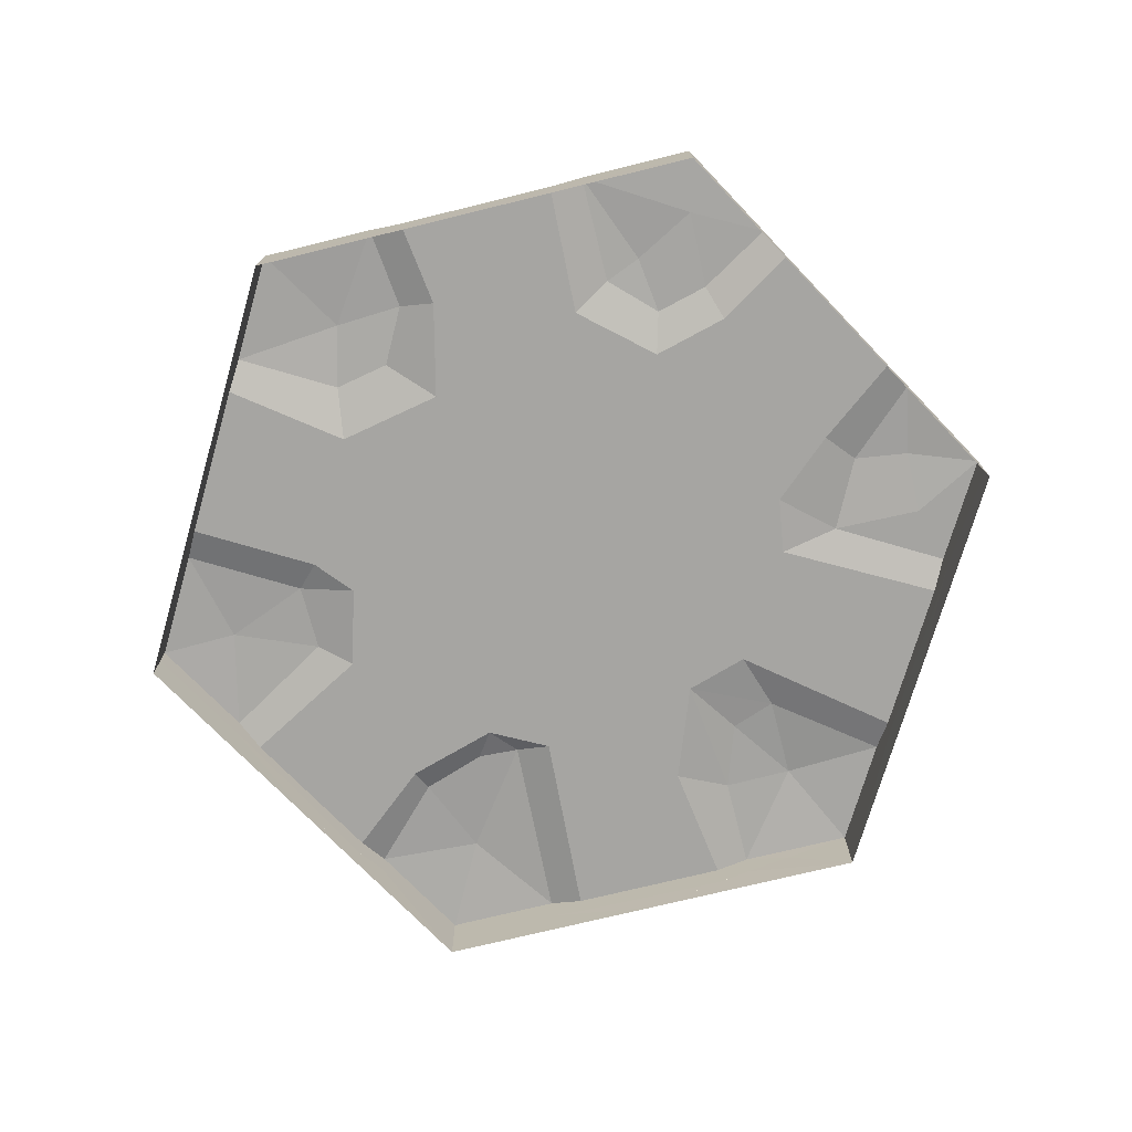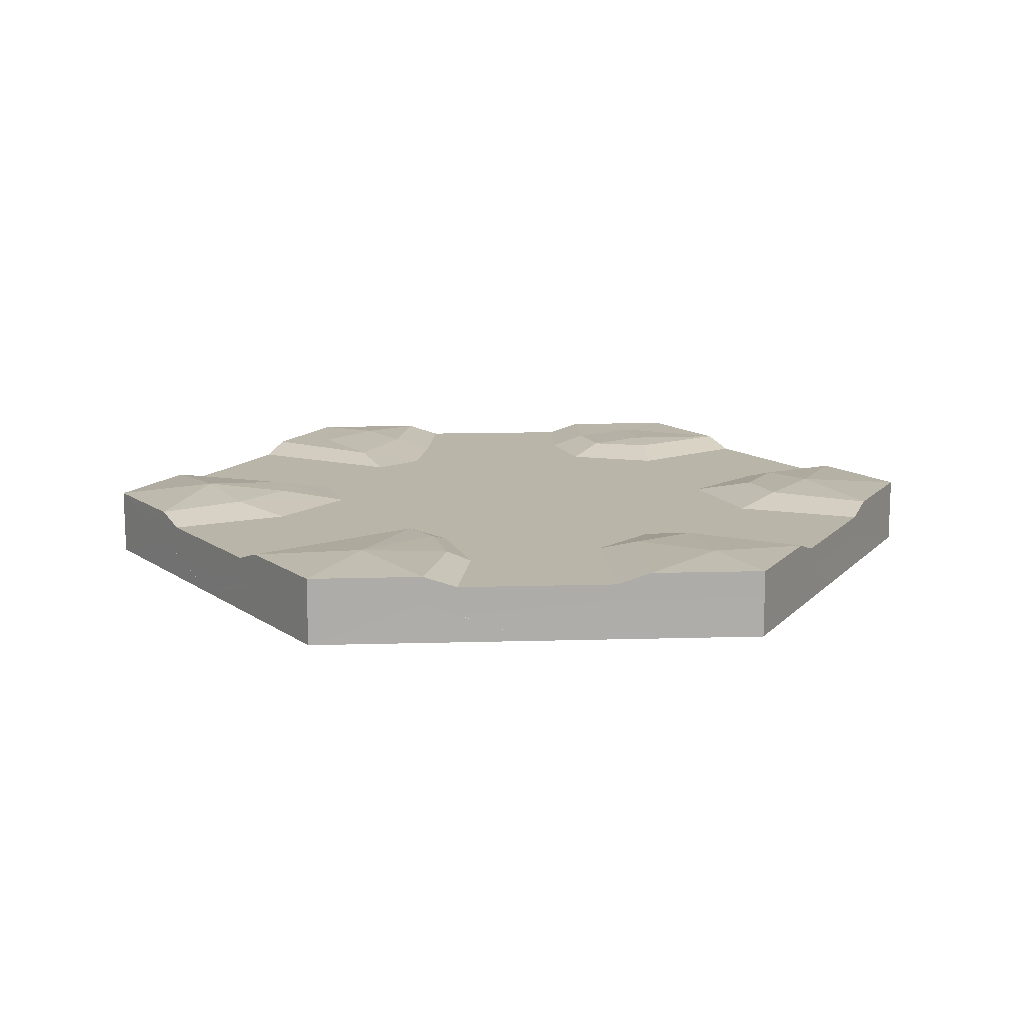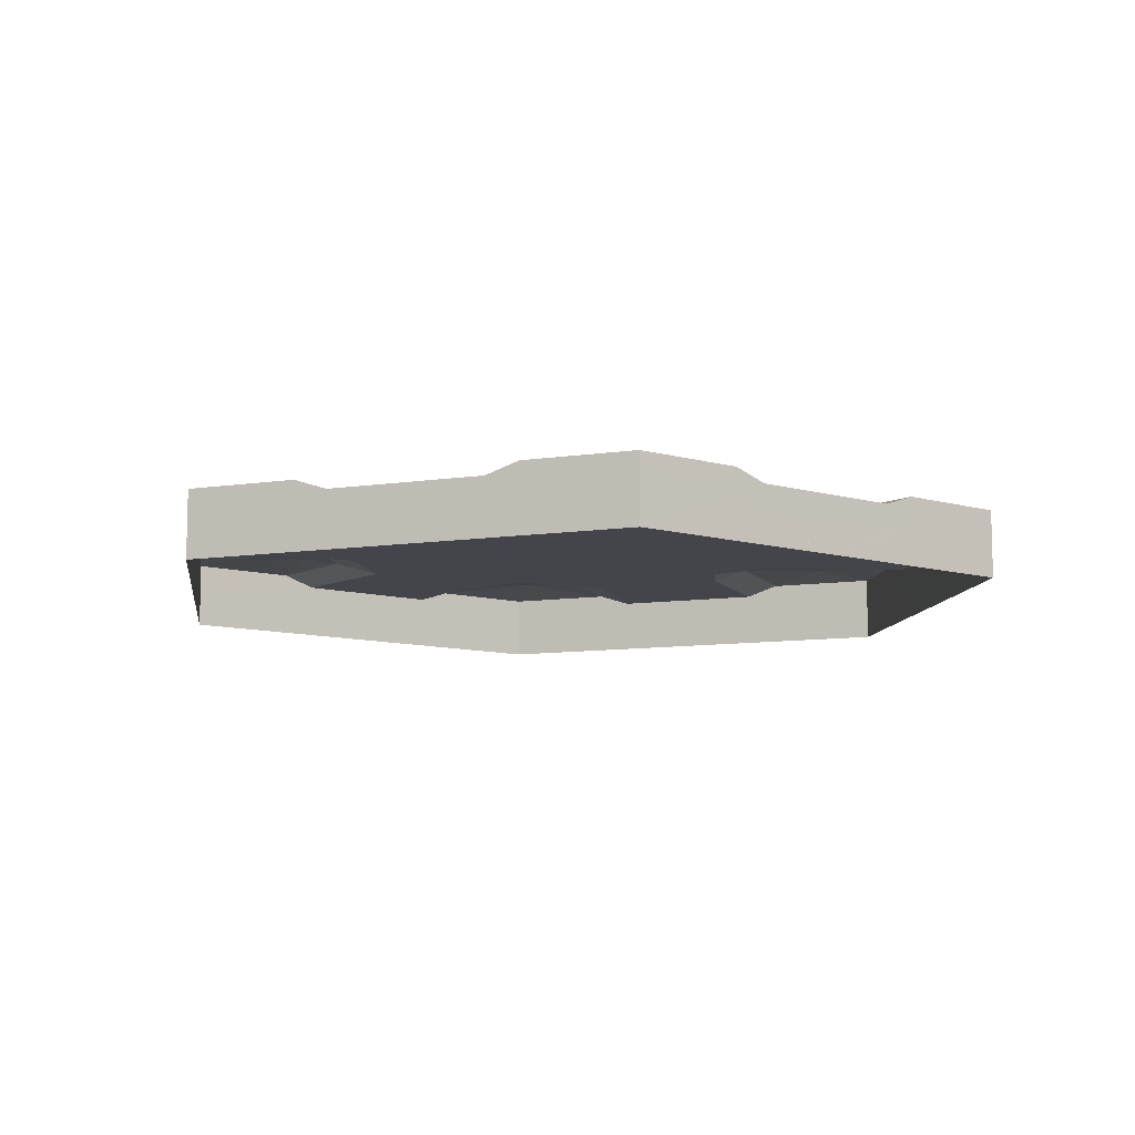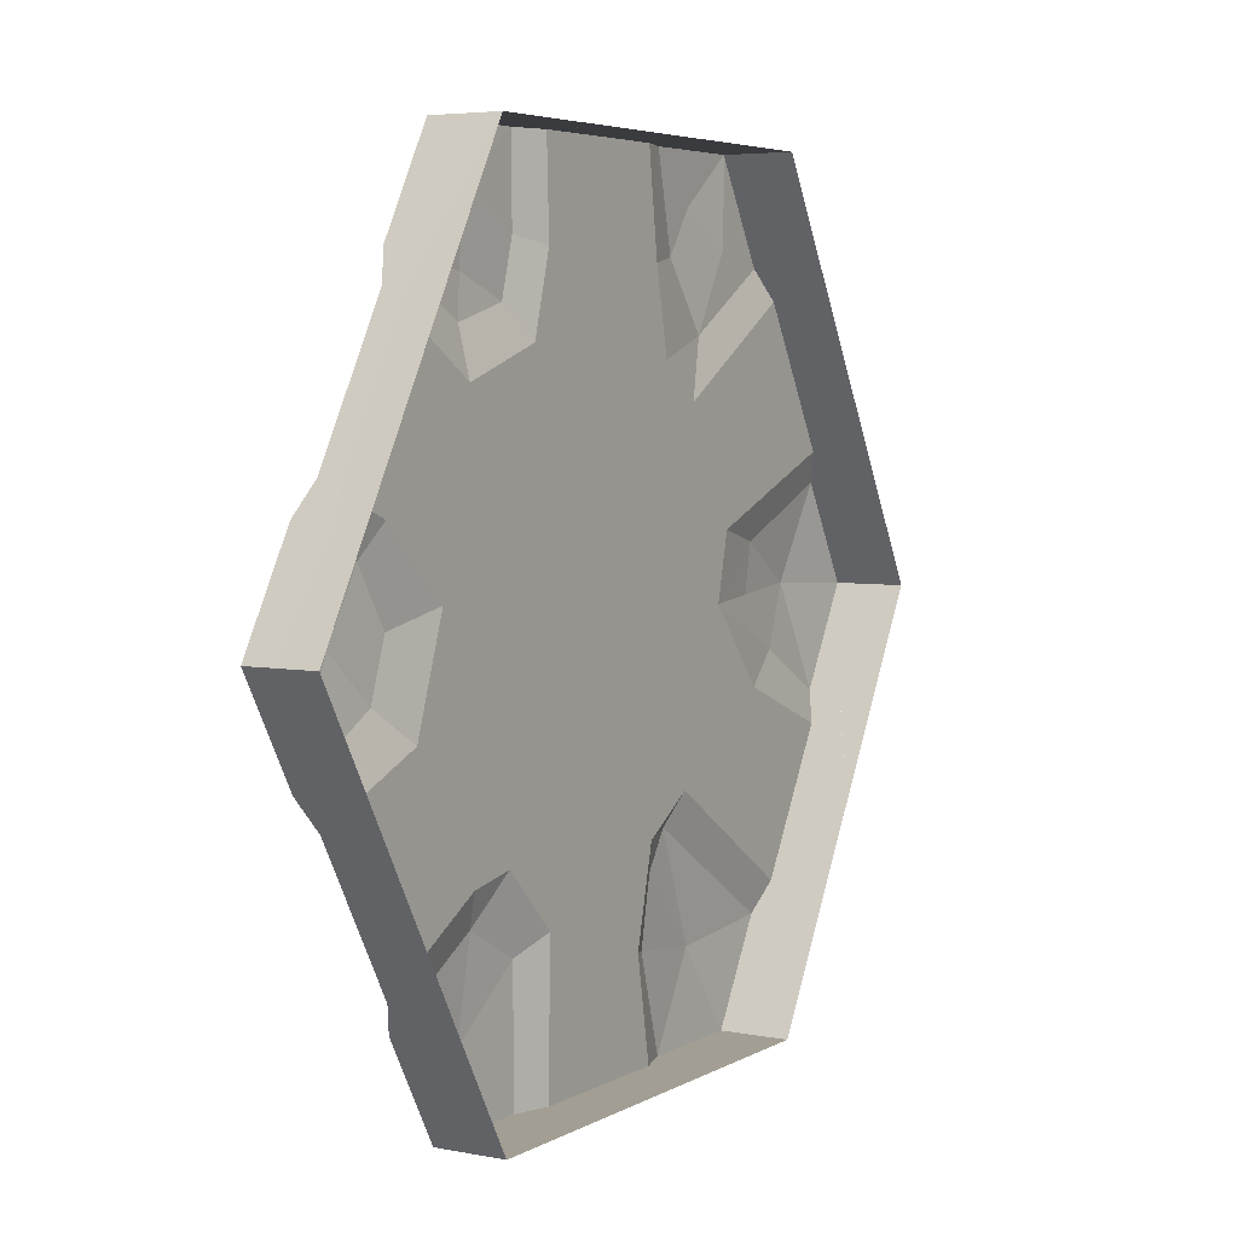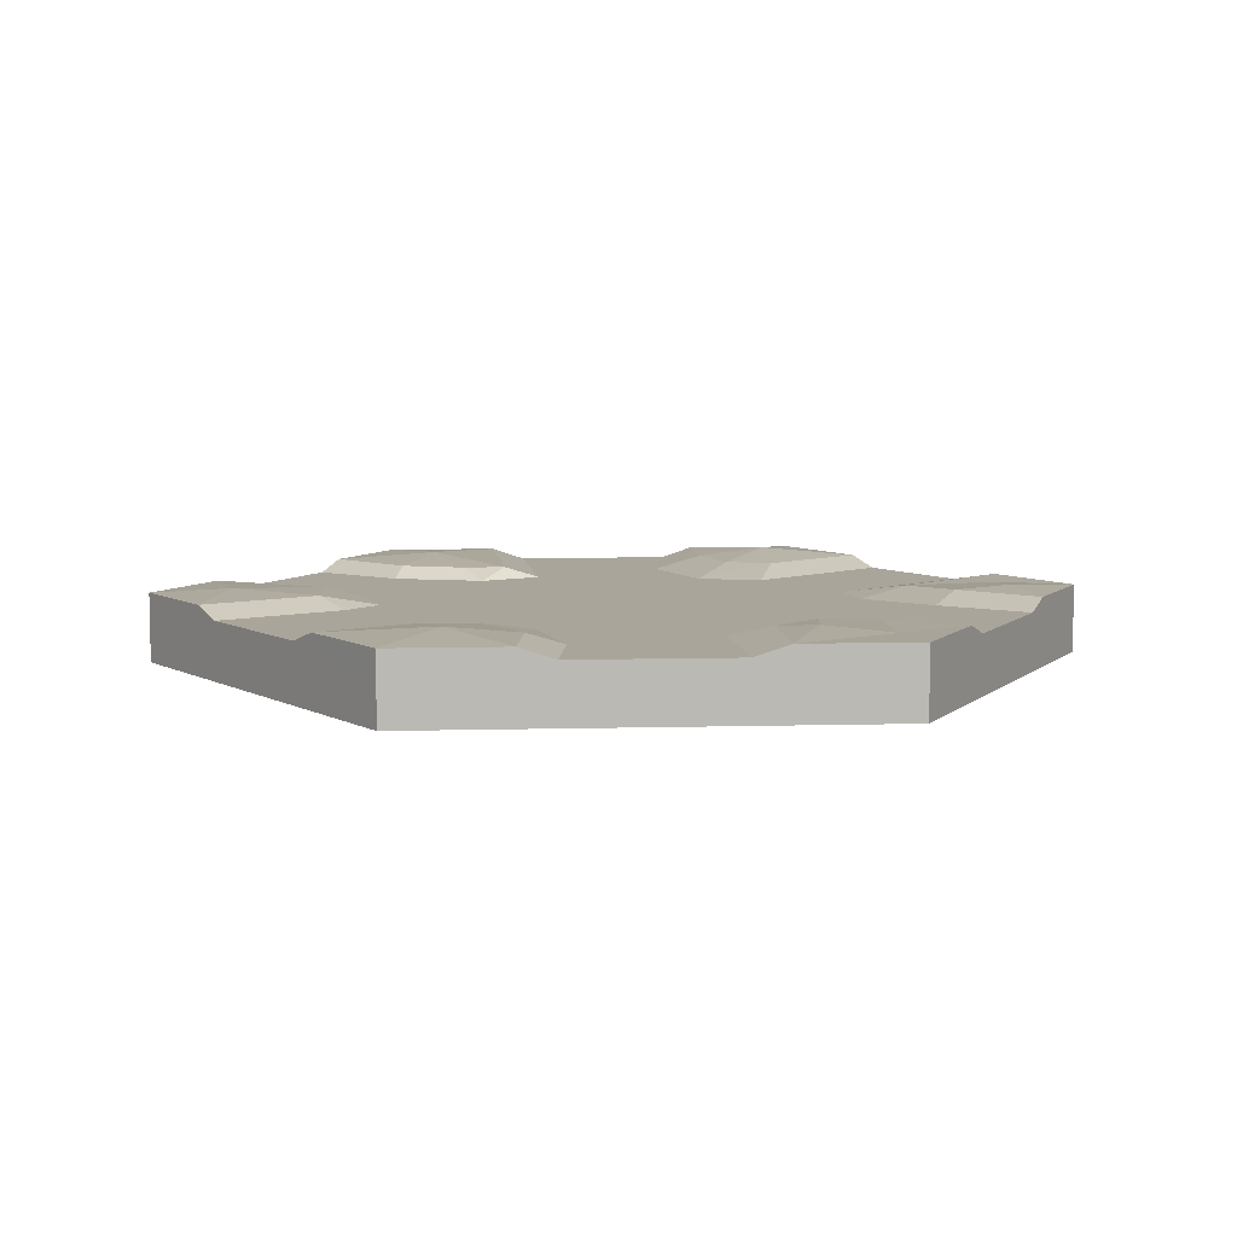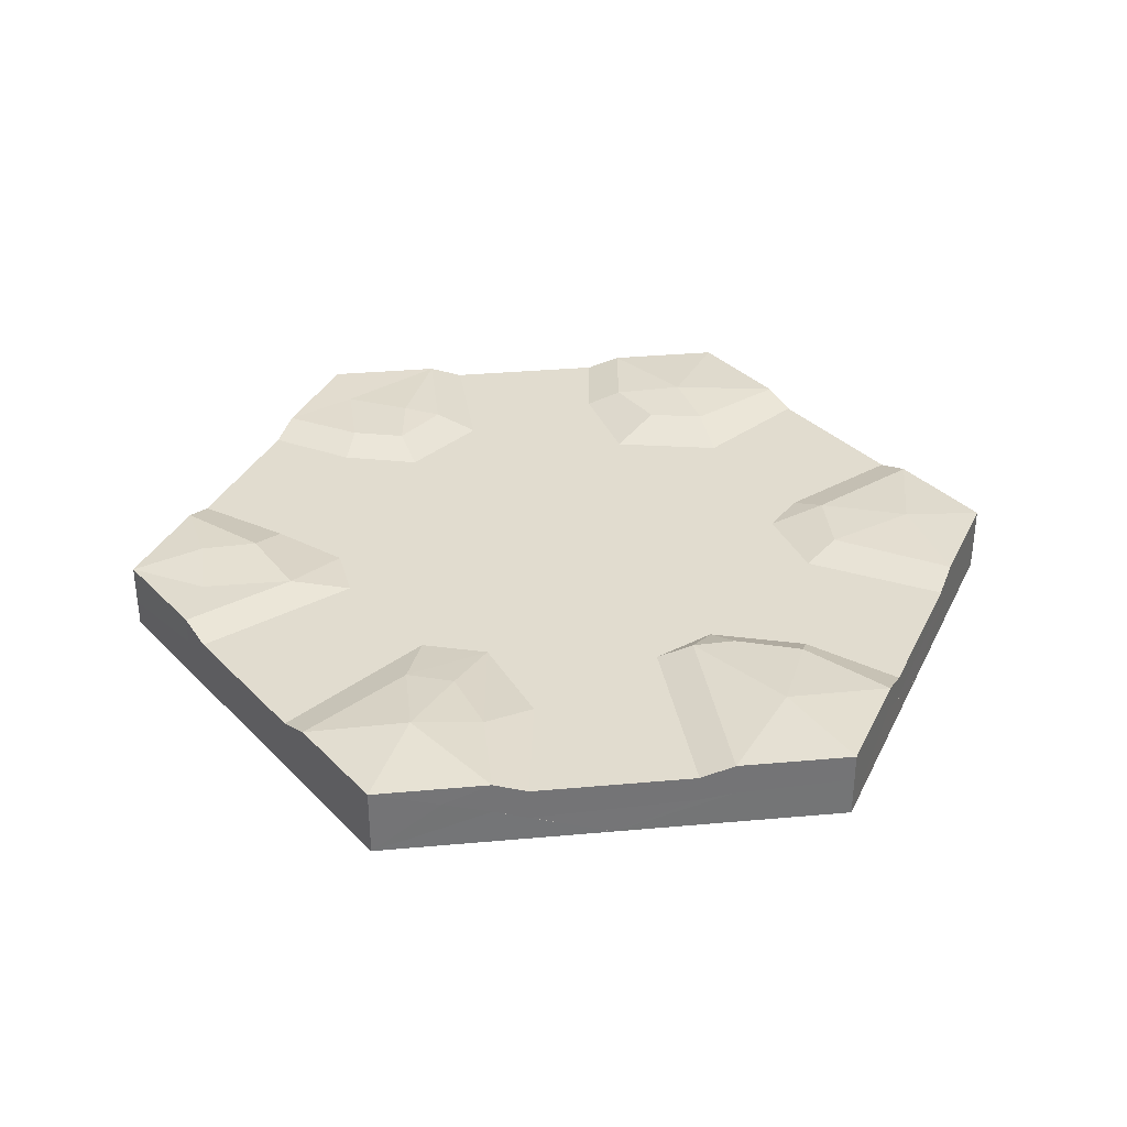
<metadata>
{"format":"obj","ext":"obj","renderer":"f3d","projection":"perspective","resolution":1024,"background":"white","views":[{"elev":-73.6,"azim":-46.2,"up":"+Y"},{"elev":13.4,"azim":176.3,"up":"+Y"},{"elev":-9.3,"azim":82.1,"up":"+Y"},{"elev":5.0,"azim":-58.7,"up":"+Z"},{"elev":7.5,"azim":-64.4,"up":"+Y"},{"elev":34.2,"azim":113.1,"up":"+Y"}]}
</metadata>
<code>
v 288.7 0 -0.0183
v 144.4 0 -250
v -144.3 0 -250
v -288.7 0 0.01597
v -144.4 0 250
v 144.4 0 250
v -180.4 0 -187.4
v -252.5 0 -62.52
v -241.7 -7.061 -81.23
v -191.2 -7.061 -168.7
v 252.5 0 62.52
v 180.4 0 187.4
v 191.2 -7.061 168.7
v 241.7 -7.061 81.23
v 112.2 -2.411 148.6
v 98.34 -7.061 112
v -117.7 -7.061 -126.4
v -111.5 0 -147.8
v -193.1 0 -28.18
v -165.7 -7.061 -49.07
v -61.73 -7.061 143.4
v 136.7 -7.061 39.92
v 177 0 30.81
v -252.5 -11.99 -62.52
v -288.7 -17.33 0.01597
v -144.4 -17.33 250
v 144.4 -26.58 250
v 180.4 -17.33 187.4
v 191.2 -20.86 168.7
v 241.7 -20.86 81.23
v 252.5 -12.25 62.52
v 288.7 -17.33 -0.0183
v 144.4 -17.33 -250
v -144.3 -17.33 -250
v -180.4 -25.62 -187.4
v -191.2 -20.86 -168.7
v -241.7 -20.86 -81.23
v 71.92 -17.55 -249.9
v -50.51 -17.33 -249.9
v 180.4 -20.76 -187.4
v 267.5 -11.78 -36.82
v -252.5 0 62.52
v -241.7 -7.061 81.23
v -180.4 0 187.4
v -191.2 -7.061 168.7
v -181.3 0 6.311
v -143.4 -7.061 16.72
v -202.9 0 41.1
v -189.5 -7.061 59.9
v -119.6 -7.061 123.5
v -119.5 0 152.6
v -180.4 -11.99 187.4
v -252.5 -25.62 62.52
v -241.7 -20.86 81.23
v -191.2 -20.86 168.7
v 252.5 0 -62.5
v 241.7 -7.061 -81.21
v 191.2 -7.061 -168.7
v 180.4 0 -187.4
v 169.1 -7.061 -52.49
v 201 0 -33.47
v 89.67 -7.061 -102.7
v 77.98 0 -122.6
v 127.1 -7.061 -1.622
v 171.3 0 0.4577
v 252.5 -20.32 -62.5
v 241.7 -27.11 -81.21
v 191.2 -23.68 -168.7
v 72.14 0 -249.9
v 50.53 -7.061 -249.9
v -50.51 -7.061 -249.9
v -72.12 0 -249.9
v 53.39 -7.061 -125.6
v -86.11 -7.061 -120.5
v 63.19 0 -145.4
v 39.28 -7.061 -185.1
v 54.68 0 -187.9
v -48.91 -7.061 -158.5
v -73.24 0 -169.1
v 72.35 -17.53 -249.9
v 50.53 -25.13 -249.9
v -72.12 -17.33 -249.9
v -72.11 0 250
v -50.5 -7.061 250
v 50.54 -7.061 250
v 72.14 0 250
v -81.01 0 163.2
v 69.23 -7.061 135
v -71.51 0 197.2
v -48.35 -7.061 192.1
v 58.72 -7.061 186.8
v 85 0 190.8
v -71.89 -17.55 250
v 50.54 -17.33 250
v -72.33 -17.53 250
v -50.5 -25.13 250
v 72.14 -17.33 250
v -222.6 3.328 1.029
v -115.9 1.559 177.7
v -114.7 -0.3324 223.5
v 107.7 2.192 219
v 142.6 -0.8266 197.8
v 224.8 5.474 4.066
v 110.4 3.865 -195.1
v -119.7 2.479 -206.2
v -216.5 -43.15 -125
v -288.7 -43.15 0.01821
v 144.4 -43.15 250
v 216.5 -43.15 125
v 288.7 -43.15 -0.0214
v 216.6 -43.15 -125
v 144.4 -43.15 -250
v 0.01587 -43.15 -250
v -144.3 -43.15 -250
v -216.6 -43.15 125
v -144.4 -43.15 250
v -0.01587 -43.15 250
f 2 59 40 33
f 8 24 25 4
f 11 31 32 1
f 57 60 61 56
f 10 17 18 7
f 19 98 48 46
f 8 19 20 9
f 72 82 34 3
f 16 15 12 13
f 20 19 46 47
f 21 88 16
f 23 22 14 11
f 27 28 12 6
f 12 28 29 13
f 13 29 30 14
f 14 30 31 11
f 34 35 7 3
f 7 35 36 10
f 10 36 37 9
f 9 37 24 8
f 99 100 89 87
f 48 49 47 46
f 21 47 50
f 47 49 50
f 50 49 45
f 45 49 43
f 43 49 48 42
f 44 51 50 45
f 44 52 26 5
f 25 53 42 4
f 42 53 54 43
f 43 54 55 45
f 45 55 52 44
f 75 104 77
f 65 103 61
f 60 62 64
f 14 22 13
f 13 22 16
f 9 20 10
f 10 20 17
f 17 20 74
f 21 16 47
f 16 22 47
f 22 64 47
f 64 62 47
f 62 73 47
f 73 74 47
f 74 20 47
f 23 64 22
f 59 63 62 58
f 58 62 60 57
f 65 64 23
f 61 60 64
f 61 64 65
f 62 63 73
f 66 56 41
f 56 1 41
f 1 32 41
f 67 57 56 66
f 40 59 58 68
f 68 58 57 67
f 75 73 63
f 79 105 18
f 74 73 78
f 73 76 78
f 78 76 71
f 71 76 70
f 78 79 18 74
f 18 17 74
f 70 76 77 69
f 77 76 73 75
f 72 79 78 71
f 2 33 80 69
f 81 70 38
f 69 80 70
f 80 38 70
f 70 81 39 71
f 71 39 82 72
f 87 89 90 21
f 88 21 91
f 21 90 91
f 91 90 85
f 90 84 85
f 88 91 92 15
f 15 92 101 102
f 90 89 83 84
f 50 51 87 21
f 92 91 85 86
f 16 88 15
f 86 97 27 6
f 5 26 95 83
f 96 84 93
f 83 95 84
f 95 93 84
f 84 96 94 85
f 85 94 97 86
f 42 48 98
f 8 98 19
f 4 98 8
f 42 98 4
f 100 83 89
f 51 99 87
f 44 99 51
f 44 100 99
f 5 100 44
f 5 83 100
f 6 101 86
f 15 102 12
f 102 101 6
f 12 102 6
f 86 101 92
f 56 61 103
f 11 103 23
f 56 103 1
f 1 103 11
f 23 103 65
f 69 77 104
f 63 104 75
f 59 104 63
f 2 104 59
f 69 104 2
f 7 18 105
f 72 105 79
f 3 105 72
f 7 105 3
f 106 107 37
f 37 107 24
f 107 25 24
f 28 27 108 109
f 29 28 109
f 30 29 109
f 109 110 30
f 30 110 31
f 31 110 32
f 111 66 110
f 66 41 110
f 41 32 110
f 113 38 112
f 38 80 112
f 80 33 112
f 35 34 114 106
f 36 35 106
f 37 36 106
f 81 38 113
f 82 39 113
f 115 116 55
f 55 116 52
f 116 26 52
f 53 25 107 115
f 54 53 115
f 55 54 115
f 67 66 111
f 68 67 111
f 33 40 111 112
f 40 68 111
f 39 81 113
f 34 82 113 114
f 117 93 116
f 93 95 116
f 95 26 116
f 96 93 117
f 97 94 117
f 94 96 117
f 27 97 117 108

</code>
